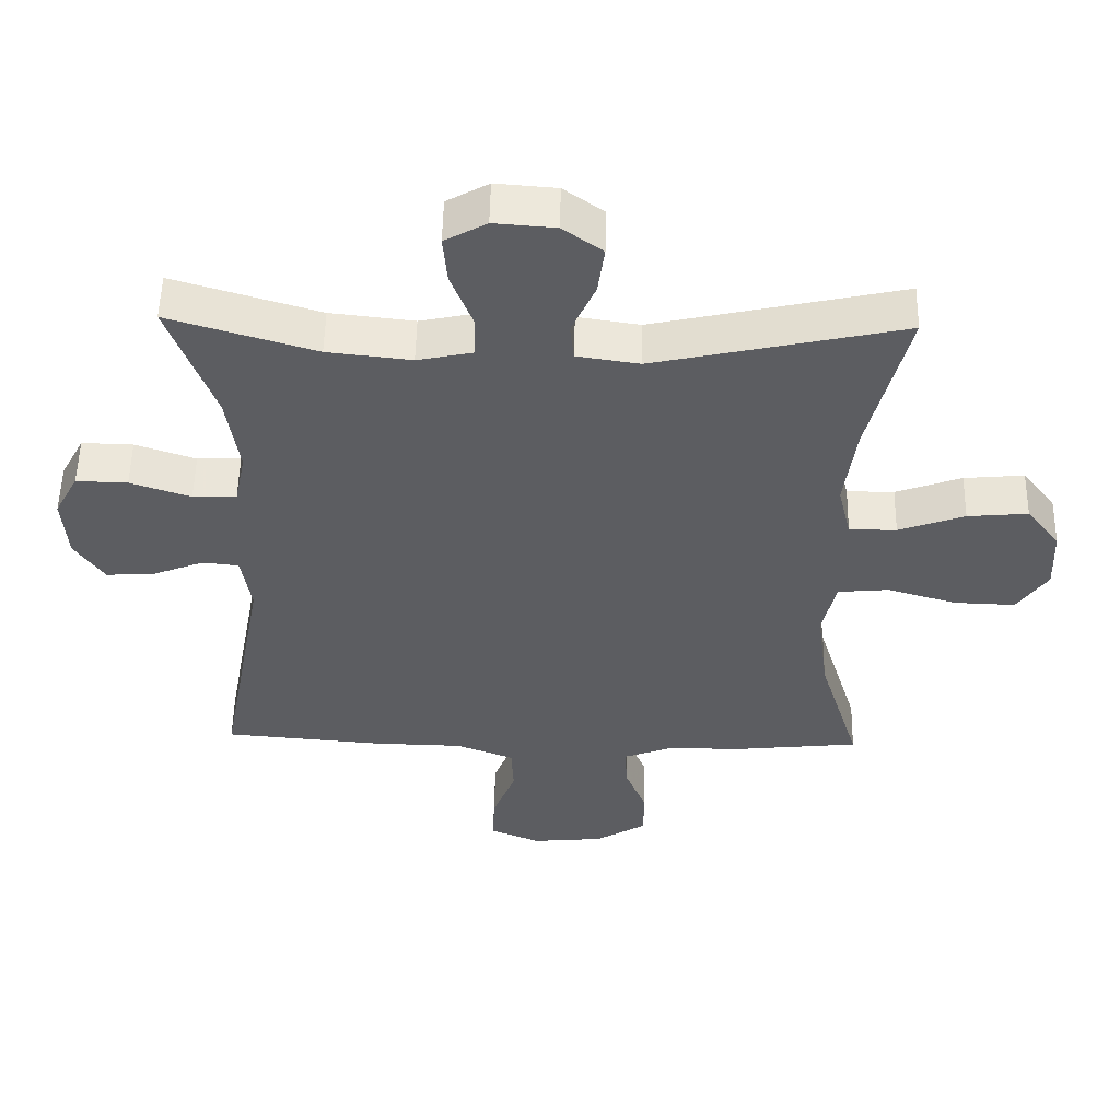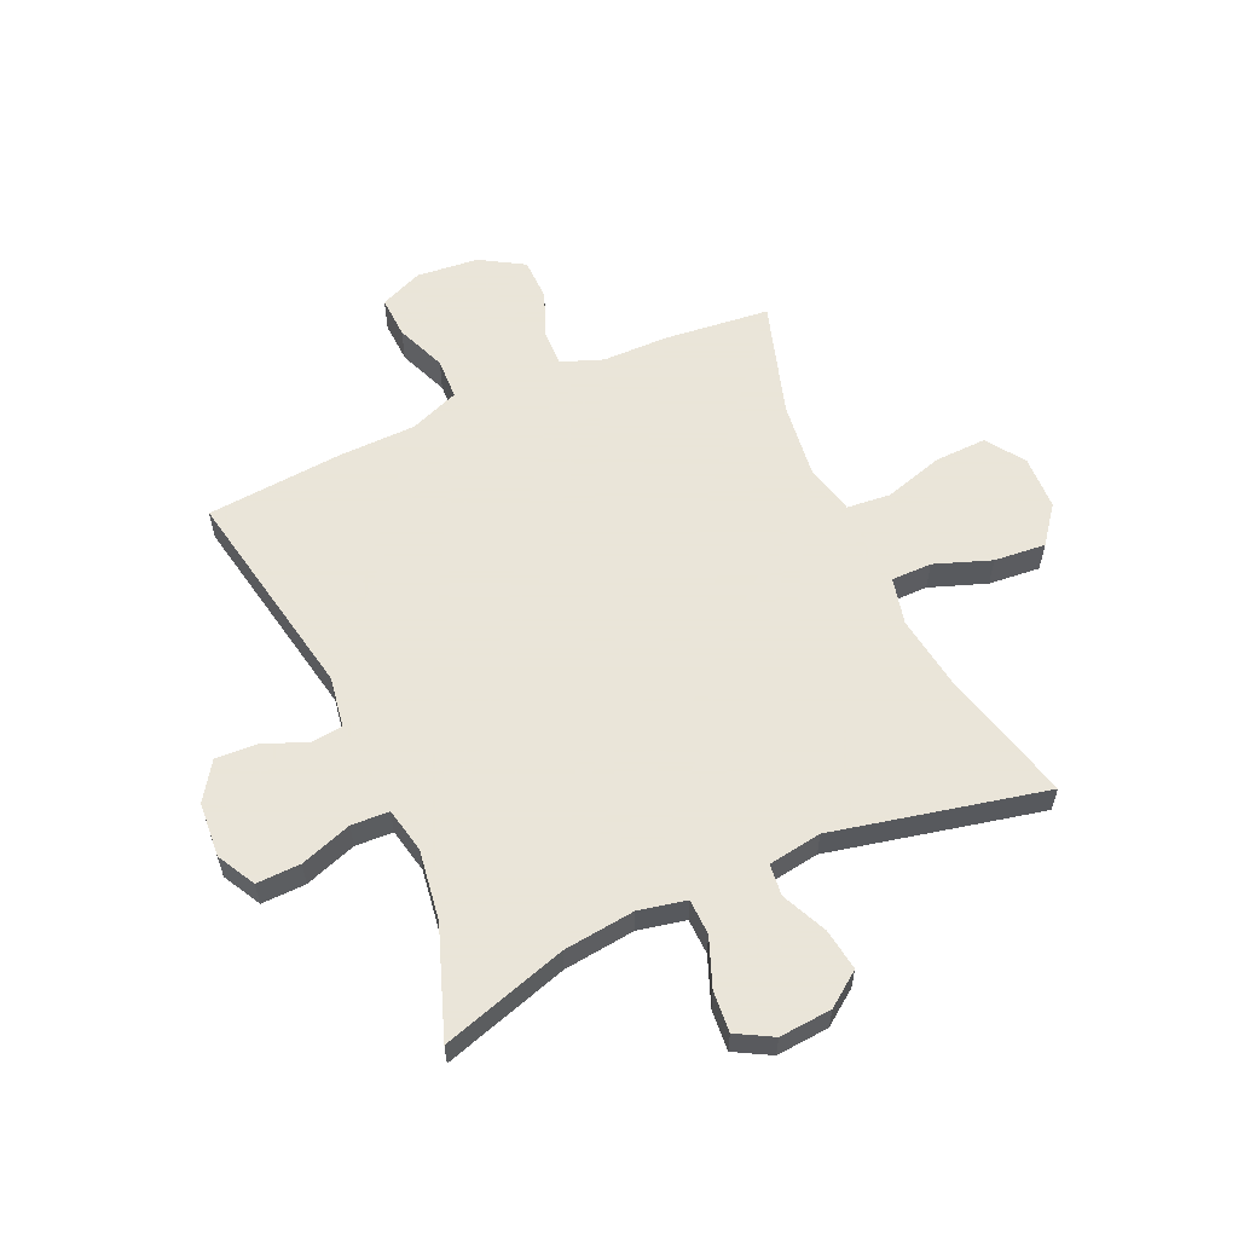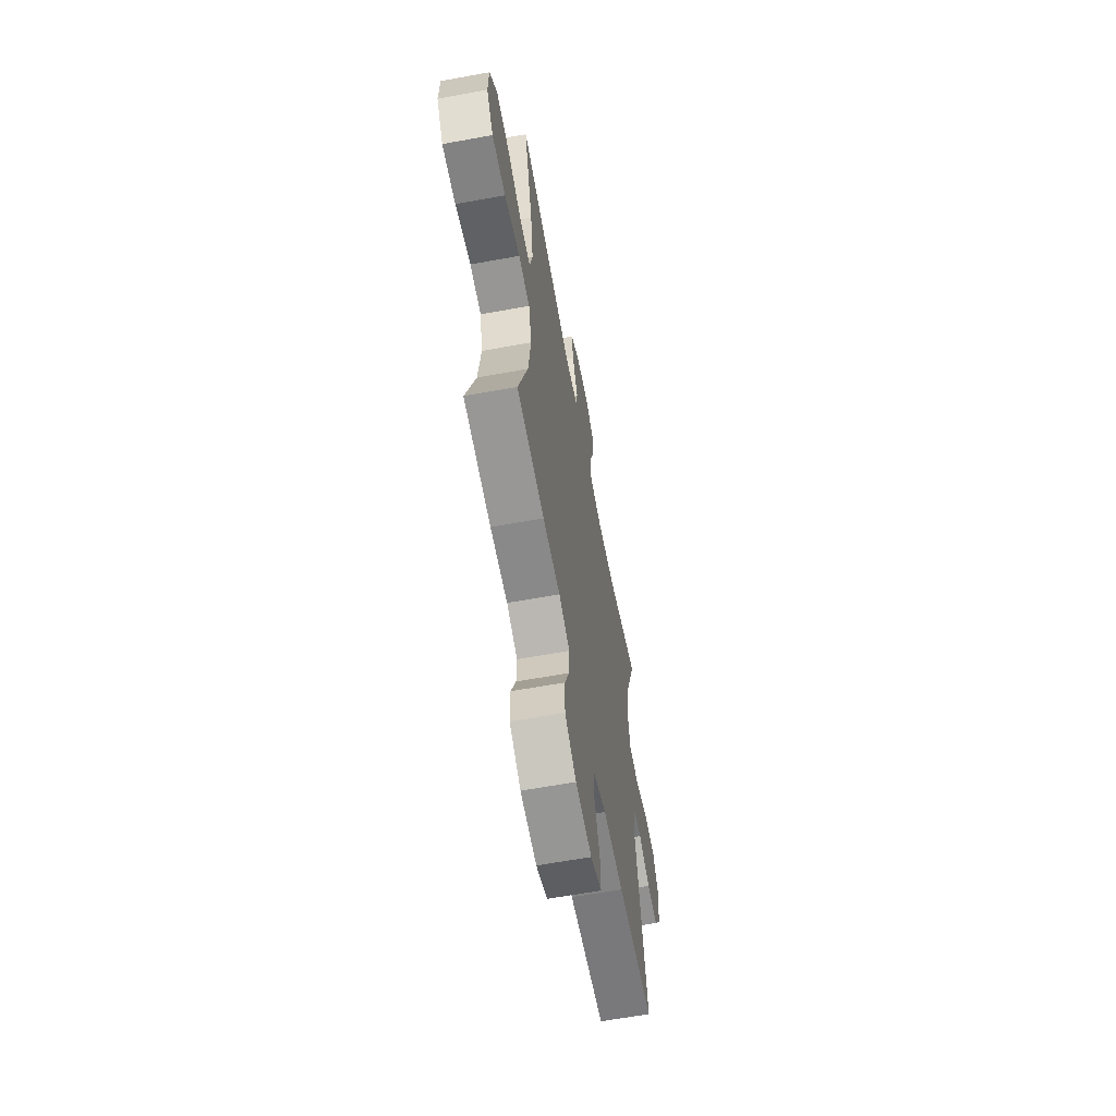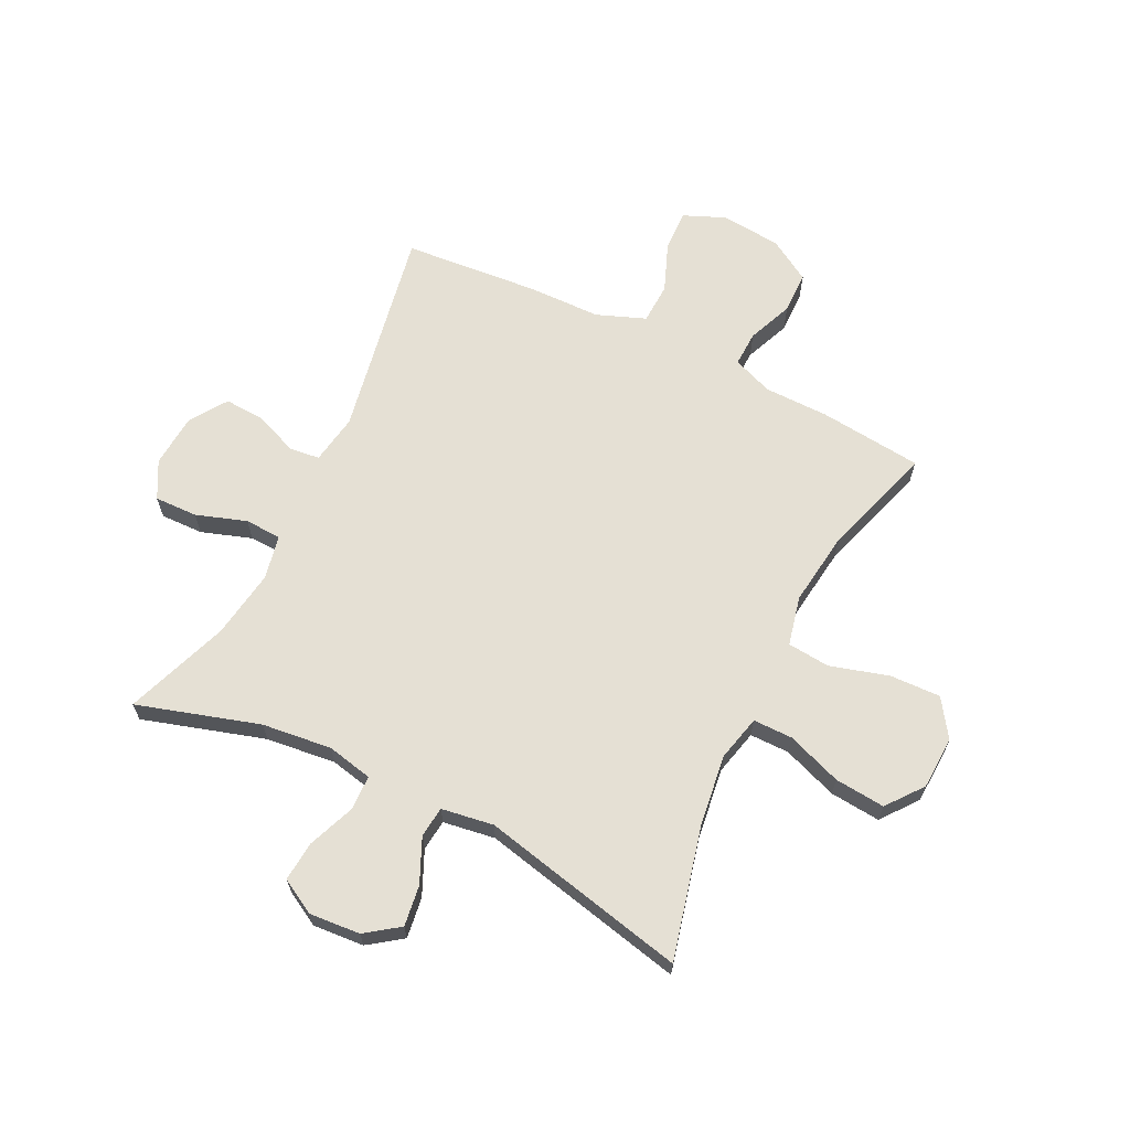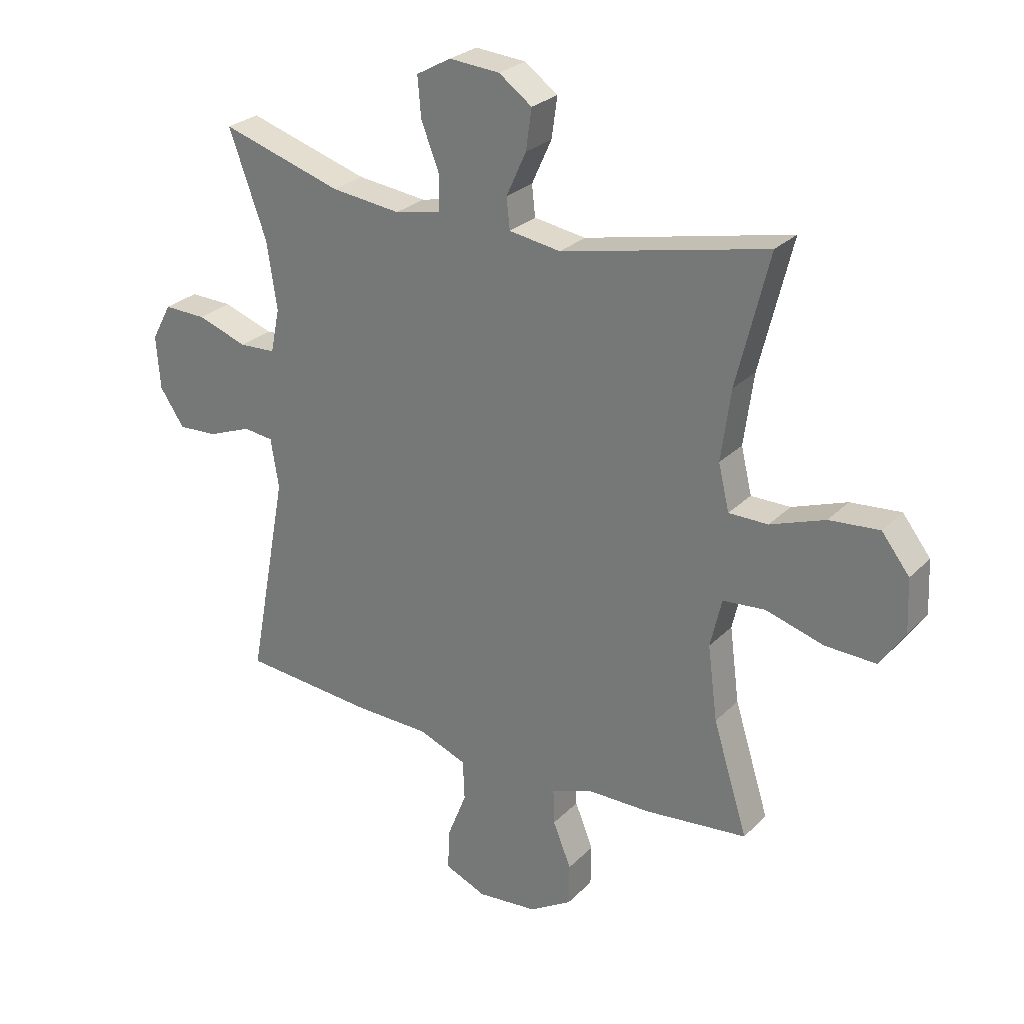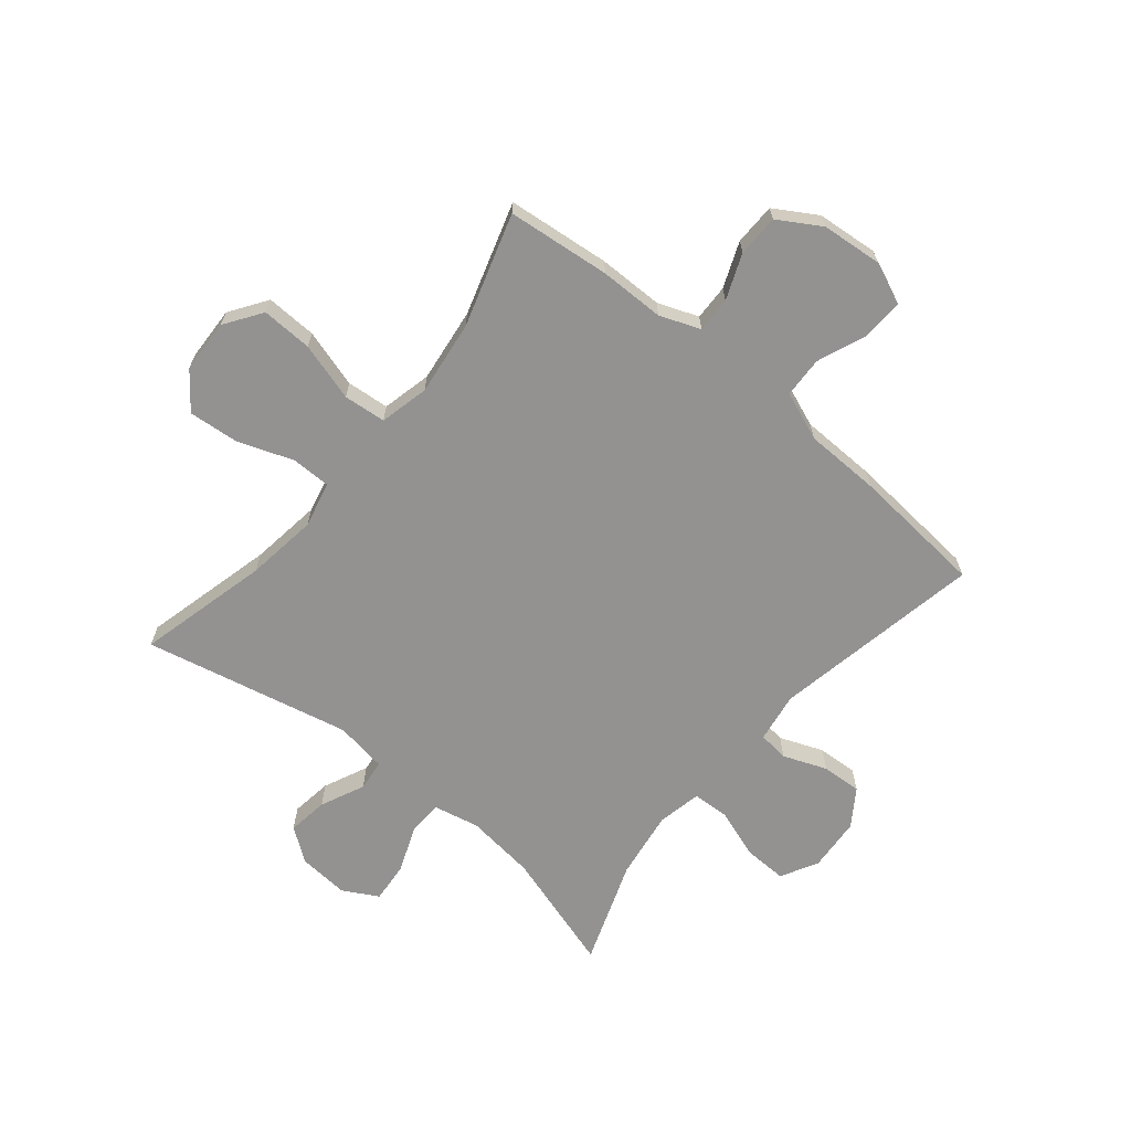
<metadata>
{"format":"obj","ext":"obj","renderer":"f3d","projection":"perspective","resolution":1024,"background":"white","views":[{"elev":53.1,"azim":1.1,"up":"+Z"},{"elev":58.6,"azim":-24.3,"up":"+Y"},{"elev":-62.6,"azim":100.5,"up":"+Z"},{"elev":65.4,"azim":26.3,"up":"+Y"},{"elev":26.8,"azim":33.9,"up":"+Z"},{"elev":-66.4,"azim":140.4,"up":"+Y"}]}
</metadata>
<code>
v -0.5 0.07 0.5
v -0.287 0.07 0.435
v -0.165 0.07 0.421
v -0.085 0.07 0.438
v -0.083 0.07 0.499
v -0.115 0.07 0.581
v -0.121 0.07 0.651
v -0.06 0.07 0.685
v 0.029 0.07 0.678
v 0.087 0.07 0.636
v 0.077 0.07 0.565
v 0.042 0.07 0.488
v 0.048 0.07 0.434
v 0.139 0.07 0.42
v 0.5 0.07 0.5
v 0.443 0.07 0.27
v 0.426 0.07 0.145
v 0.445 0.07 0.065
v 0.514 0.07 0.065
v 0.61 0.07 0.1
v 0.698 0.07 0.108
v 0.747 0.07 0.045
v 0.751 0.07 -0.048
v 0.707 0.07 -0.113
v 0.618 0.07 -0.11
v 0.516 0.07 -0.08
v 0.442 0.07 -0.087
v 0.422 0.07 -0.173
v 0.439 0.07 -0.304
v 0.5 0.07 -0.5
v 0.32 0.07 -0.519
v 0.207 0.07 -0.52
v 0.136 0.07 -0.547
v 0.138 0.07 -0.609
v 0.17 0.07 -0.688
v 0.169 0.07 -0.761
v 0.095 0.07 -0.806
v -0.011 0.07 -0.816
v -0.084 0.07 -0.785
v -0.081 0.07 -0.713
v -0.047 0.07 -0.627
v -0.05 0.07 -0.556
v -0.135 0.07 -0.523
v -0.267 0.07 -0.52
v -0.5 0.07 -0.5
v -0.431 0.07 -0.132
v -0.445 0.07 -0.045
v -0.498 0.07 -0.039
v -0.574 0.07 -0.069
v -0.644 0.07 -0.073
v -0.687 0.07 -0.009
v -0.694 0.07 0.085
v -0.659 0.07 0.15
v -0.584 0.07 0.148
v -0.496 0.07 0.118
v -0.432 0.07 0.121
v -0.416 0.07 0.198
v -0.434 0.07 0.318
v -0.5 0 0.5
v -0.287 0 0.435
v -0.165 0 0.421
v -0.085 0 0.438
v -0.083 0 0.499
v -0.115 0 0.581
v -0.121 0 0.651
v -0.06 0 0.685
v 0.029 0 0.678
v 0.087 0 0.636
v 0.077 0 0.565
v 0.042 0 0.488
v 0.048 0 0.434
v 0.139 0 0.42
v 0.5 0 0.5
v 0.443 0 0.27
v 0.426 0 0.145
v 0.445 0 0.065
v 0.514 0 0.065
v 0.61 0 0.1
v 0.698 0 0.108
v 0.747 0 0.045
v 0.751 0 -0.048
v 0.707 0 -0.113
v 0.618 0 -0.11
v 0.516 0 -0.08
v 0.442 0 -0.087
v 0.422 0 -0.173
v 0.439 0 -0.304
v 0.5 0 -0.5
v 0.32 0 -0.519
v 0.207 0 -0.52
v 0.136 0 -0.547
v 0.138 0 -0.609
v 0.17 0 -0.688
v 0.169 0 -0.761
v 0.095 0 -0.806
v -0.011 0 -0.816
v -0.084 0 -0.785
v -0.081 0 -0.713
v -0.047 0 -0.627
v -0.05 0 -0.556
v -0.135 0 -0.523
v -0.267 0 -0.52
v -0.5 0 -0.5
v -0.431 0 -0.132
v -0.445 0 -0.045
v -0.498 0 -0.039
v -0.574 0 -0.069
v -0.644 0 -0.073
v -0.687 0 -0.009
v -0.694 0 0.085
v -0.659 0 0.15
v -0.584 0 0.148
v -0.496 0 0.118
v -0.432 0 0.121
v -0.416 0 0.198
v -0.434 0 0.318
f 53 54 55
f 52 53 55
f 51 52 55
f 50 51 55
f 49 50 55
f 48 49 55
f 47 48 55 56
f 46 47 56 57
f 43 44 45 46
f 42 43 46 57
f 39 40 41
f 38 39 41
f 37 38 41
f 36 37 41
f 35 36 41
f 34 35 41
f 33 34 41 42
f 42 57 58
f 33 42 58
f 32 33 58
f 58 1 2
f 32 58 2
f 31 32 2
f 30 31 2
f 29 30 2
f 24 25 26
f 23 24 26
f 22 23 26
f 21 22 26
f 20 21 26
f 19 20 26
f 18 19 26 27
f 17 18 27 28
f 14 15 16
f 13 14 16 17
f 10 11 12
f 9 10 12
f 8 9 12
f 7 8 12
f 6 7 12
f 5 6 12
f 4 5 12 13
f 13 17 28
f 4 13 28
f 3 4 28
f 2 3 28 29
f 113 112 111
f 113 111 110
f 113 110 109
f 113 109 108
f 113 108 107
f 113 107 106
f 114 113 106 105
f 115 114 105 104
f 104 103 102 101
f 115 104 101 100
f 99 98 97
f 99 97 96
f 99 96 95
f 99 95 94
f 99 94 93
f 99 93 92
f 100 99 92 91
f 116 115 100
f 116 100 91
f 116 91 90
f 60 59 116
f 60 116 90
f 60 90 89
f 60 89 88
f 60 88 87
f 84 83 82
f 84 82 81
f 84 81 80
f 84 80 79
f 84 79 78
f 84 78 77
f 85 84 77 76
f 86 85 76 75
f 74 73 72
f 75 74 72 71
f 70 69 68
f 70 68 67
f 70 67 66
f 70 66 65
f 70 65 64
f 70 64 63
f 71 70 63 62
f 86 75 71
f 86 71 62
f 86 62 61
f 87 86 61 60
f 1 59 60 2
f 2 60 61 3
f 3 61 62 4
f 4 62 63 5
f 5 63 64 6
f 6 64 65 7
f 7 65 66 8
f 8 66 67 9
f 9 67 68 10
f 10 68 69 11
f 11 69 70 12
f 12 70 71 13
f 13 71 72 14
f 14 72 73 15
f 15 73 74 16
f 16 74 75 17
f 17 75 76 18
f 18 76 77 19
f 19 77 78 20
f 20 78 79 21
f 21 79 80 22
f 22 80 81 23
f 23 81 82 24
f 24 82 83 25
f 25 83 84 26
f 26 84 85 27
f 27 85 86 28
f 28 86 87 29
f 29 87 88 30
f 30 88 89 31
f 31 89 90 32
f 32 90 91 33
f 33 91 92 34
f 34 92 93 35
f 35 93 94 36
f 36 94 95 37
f 37 95 96 38
f 38 96 97 39
f 39 97 98 40
f 40 98 99 41
f 41 99 100 42
f 42 100 101 43
f 43 101 102 44
f 44 102 103 45
f 45 103 104 46
f 46 104 105 47
f 47 105 106 48
f 48 106 107 49
f 49 107 108 50
f 50 108 109 51
f 51 109 110 52
f 52 110 111 53
f 53 111 112 54
f 54 112 113 55
f 55 113 114 56
f 56 114 115 57
f 57 115 116 58
f 58 116 59 1

</code>
